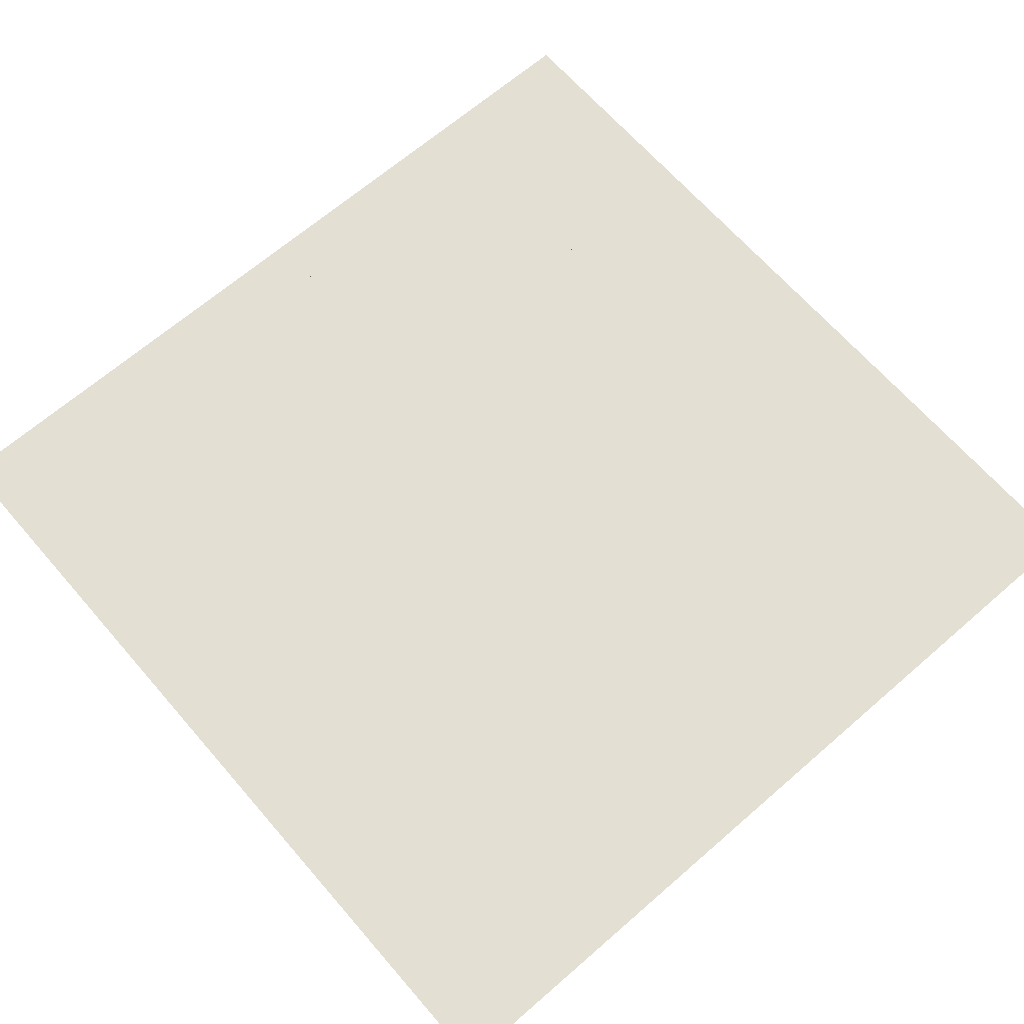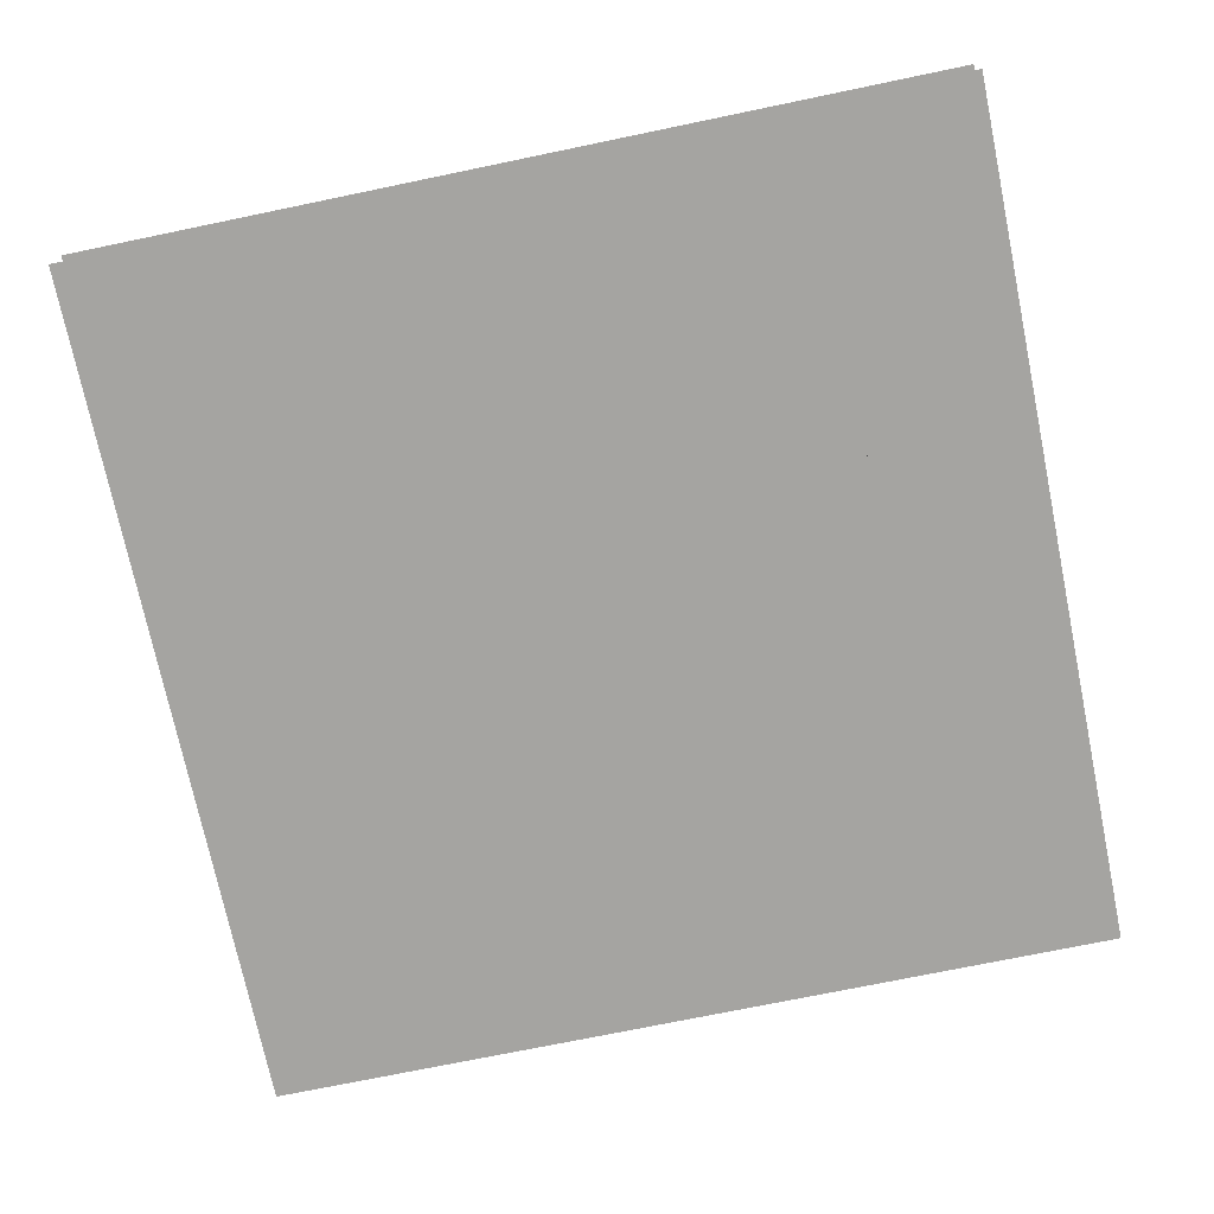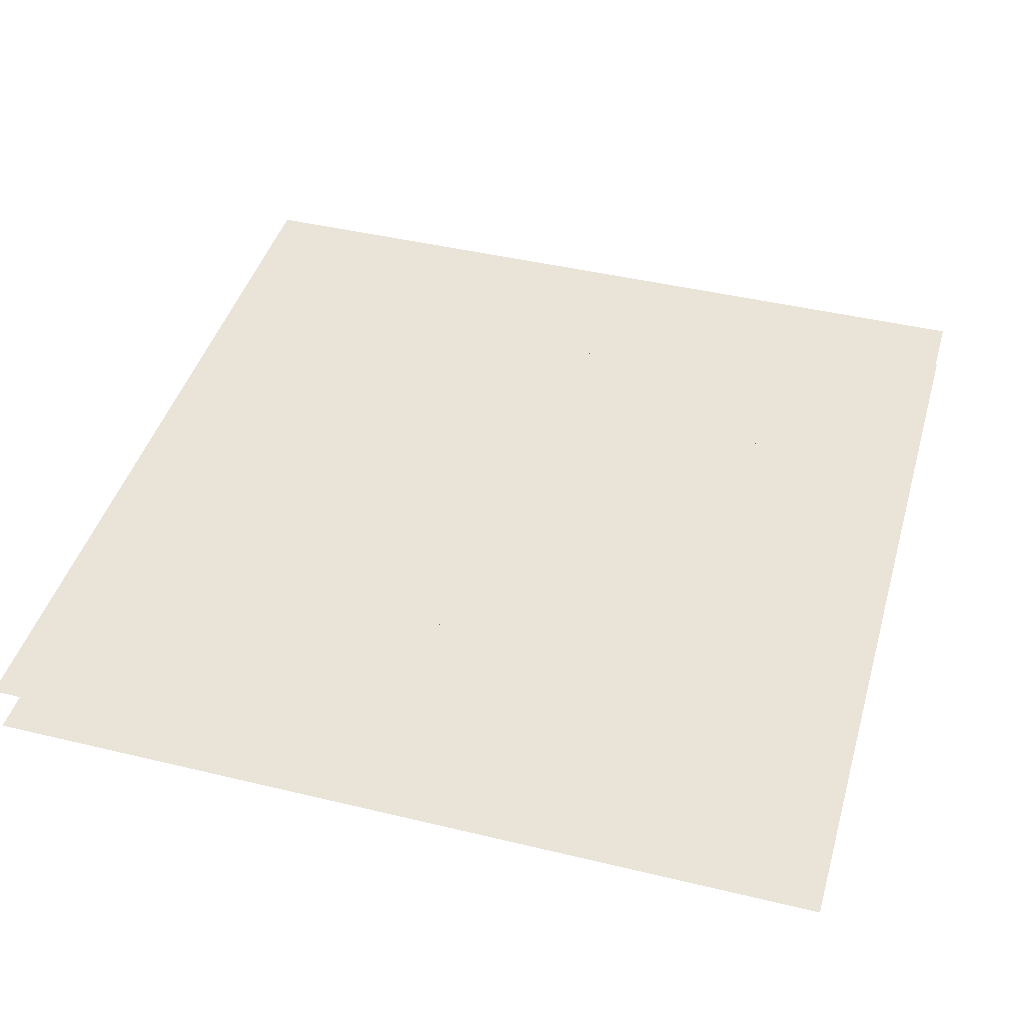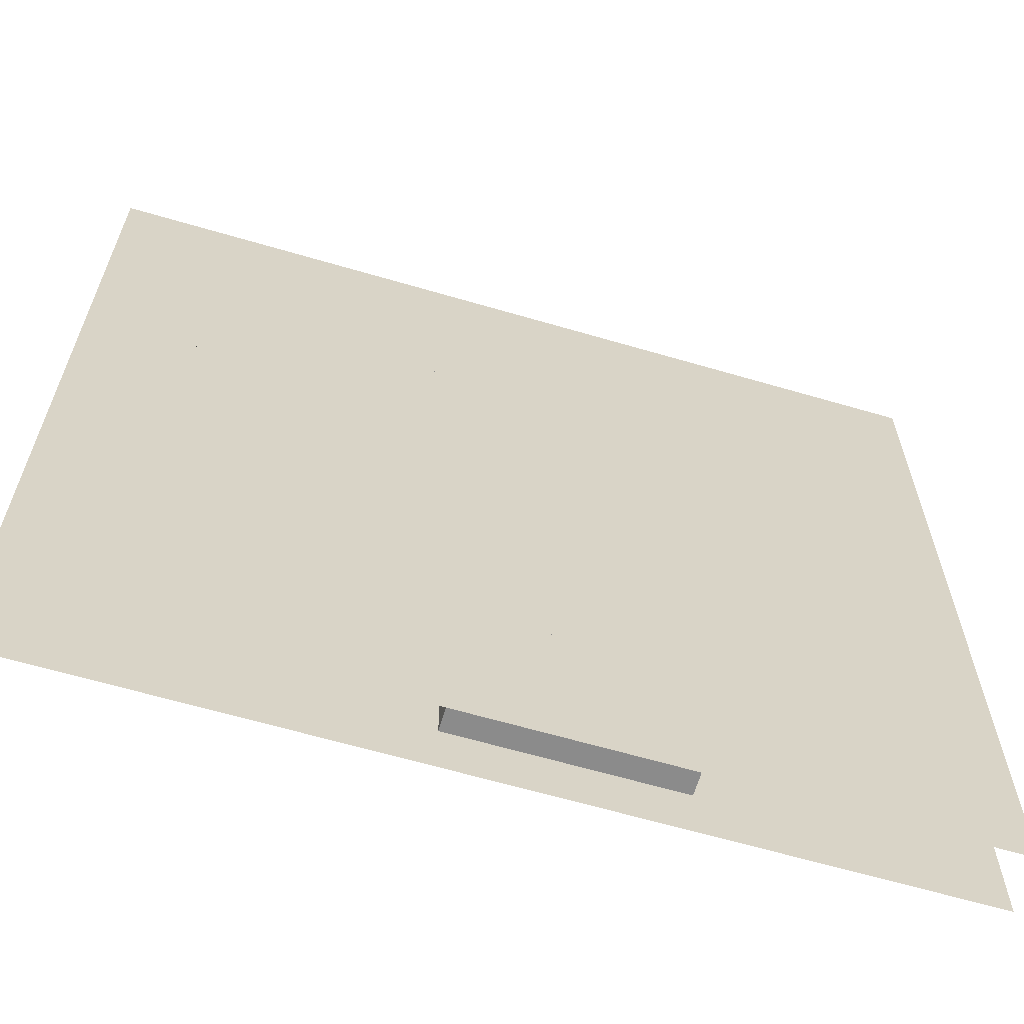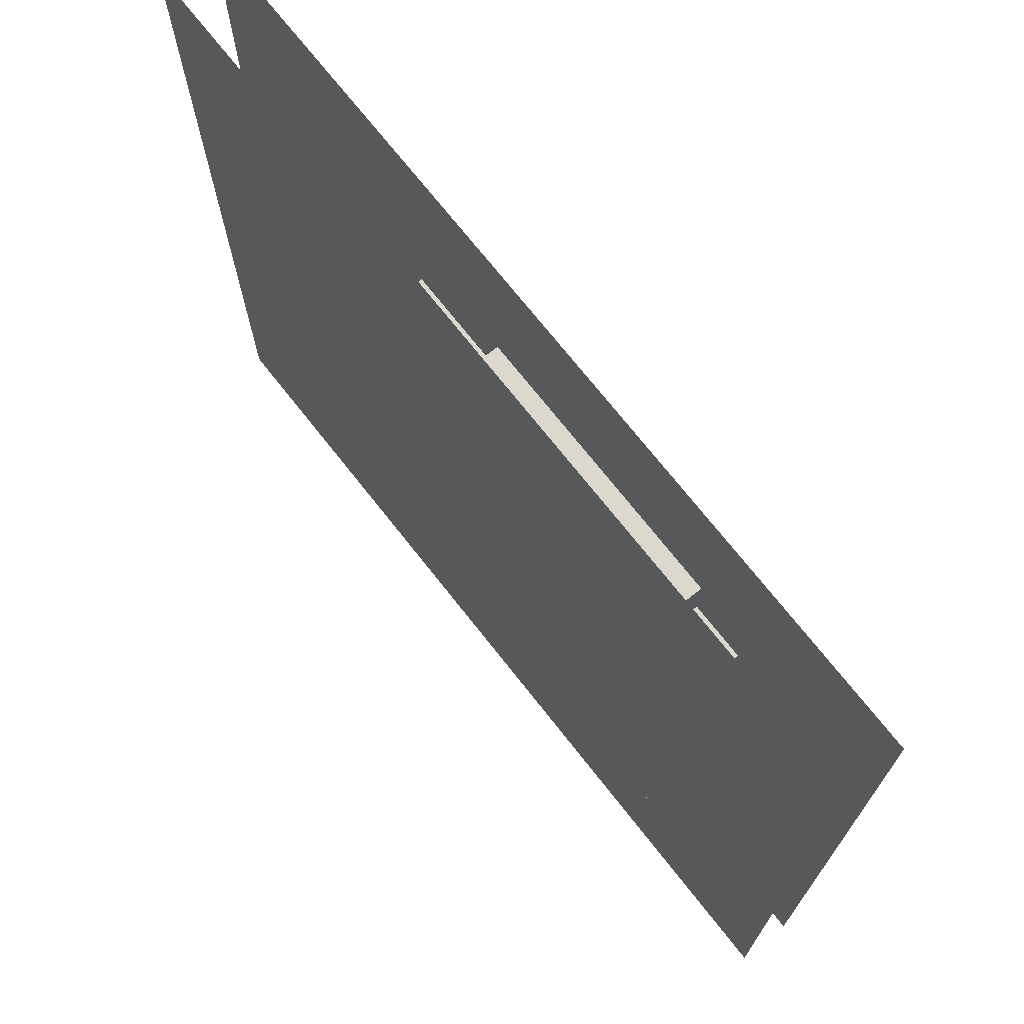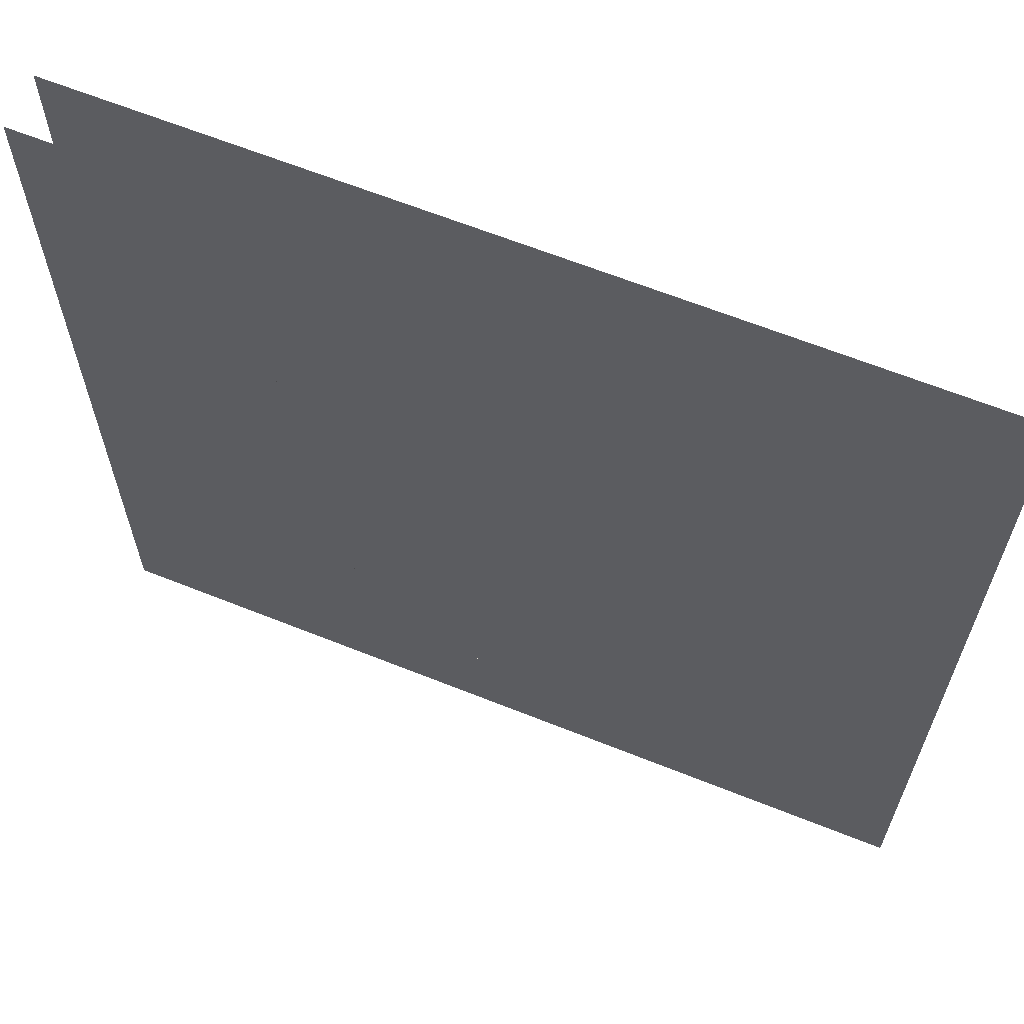
<metadata>
{"format":"obj","ext":"obj","renderer":"f3d","projection":"perspective","resolution":1024,"background":"white","views":[{"elev":66.7,"azim":-131.0,"up":"+Z"},{"elev":-73.2,"azim":-78.3,"up":"+Z"},{"elev":43.4,"azim":15.9,"up":"+Z"},{"elev":-63.8,"azim":163.5,"up":"+Y"},{"elev":72.1,"azim":51.8,"up":"+Y"},{"elev":64.2,"azim":22.0,"up":"+Y"}]}
</metadata>
<code>
v 1 1 0.4688
v 1 0 0.4688
v 0 0 0.4688
v 0 1 0.4688
v 0 1 0.5312
v 0 0 0.5312
v 1 0 0.5312
v 1 1 0.5312
v 0.4375 0.8125 0.4688
v 0.4375 0.8125 0.5312
v 0.75 0.8125 0.5312
v 0.75 0.8125 0.4688
v 0.4375 0.75 0.4688
v 0.4375 0.75 0.5312
v 0.75 0.75 0.5312
v 0.75 0.75 0.4688
v 0.3125 0.75 0.4688
v 0.3125 0.75 0.5312
v 0.8125 0.75 0.5312
v 0.8125 0.75 0.4688
v 0.3125 0.0625 0.4688
v 0.3125 0.0625 0.5312
v 0.8125 0.1875 0.5312
v 0.8125 0.1875 0.4688
v 0.25 0.6875 0.4688
v 0.25 0.6875 0.5312
v 0.875 0.6875 0.5312
v 0.875 0.6875 0.4688
v 0.25 0.125 0.4688
v 0.25 0.125 0.5312
v 0.875 0.25 0.5312
v 0.875 0.25 0.4688
v 0.1875 0.625 0.4688
v 0.1875 0.625 0.5312
v 0.25 0.625 0.5312
v 0.25 0.625 0.4688
v 0.1875 0.1875 0.4688
v 0.1875 0.1875 0.5312
v 0.875 0.5625 0.4688
v 0.875 0.5625 0.5312
v 0.9375 0.5625 0.5312
v 0.9375 0.5625 0.4688
v 0.9375 0.3125 0.5312
v 0.9375 0.3125 0.4688
v 0.125 0.5 0.4688
v 0.125 0.5 0.5312
v 0.1875 0.5 0.5312
v 0.1875 0.5 0.4688
v 0.125 0.25 0.4688
v 0.125 0.25 0.5312
v 0.875 0.3125 0.5312
v 0.875 0.3125 0.4688
v 0.6875 0.125 0.4688
v 0.6875 0.125 0.5312
v 0.6875 0.1875 0.5312
v 0.6875 0.1875 0.4688
v 0.5625 0.0625 0.4688
v 0.5625 0.0625 0.5312
v 0.5625 0.125 0.5312
v 0.5625 0.125 0.4688
f 1 2 3 4
f 5 6 7 8
f 9 10 11 12
f 9 13 14 10
f 11 15 16 12
f 17 18 19 20
f 17 21 22 18
f 19 23 24 20
f 25 26 27 28
f 25 29 30 26
f 27 31 32 28
f 33 34 35 36
f 33 37 38 34
f 39 40 41 42
f 41 43 44 42
f 45 46 47 48
f 45 49 50 46
f 51 52 44 43
f 50 49 32 31
f 38 37 24 23
f 30 29 53 54
f 55 54 53 56
f 22 21 57 58
f 59 58 57 60

</code>
